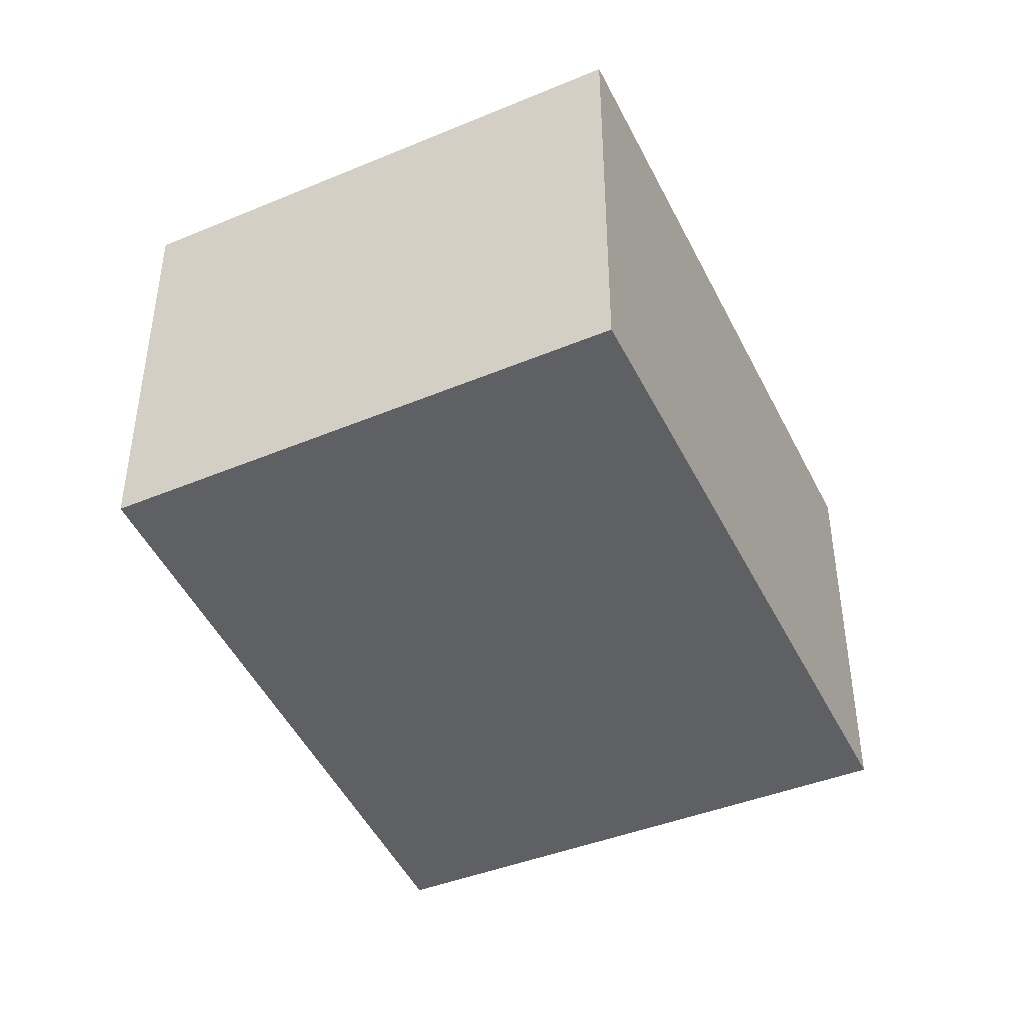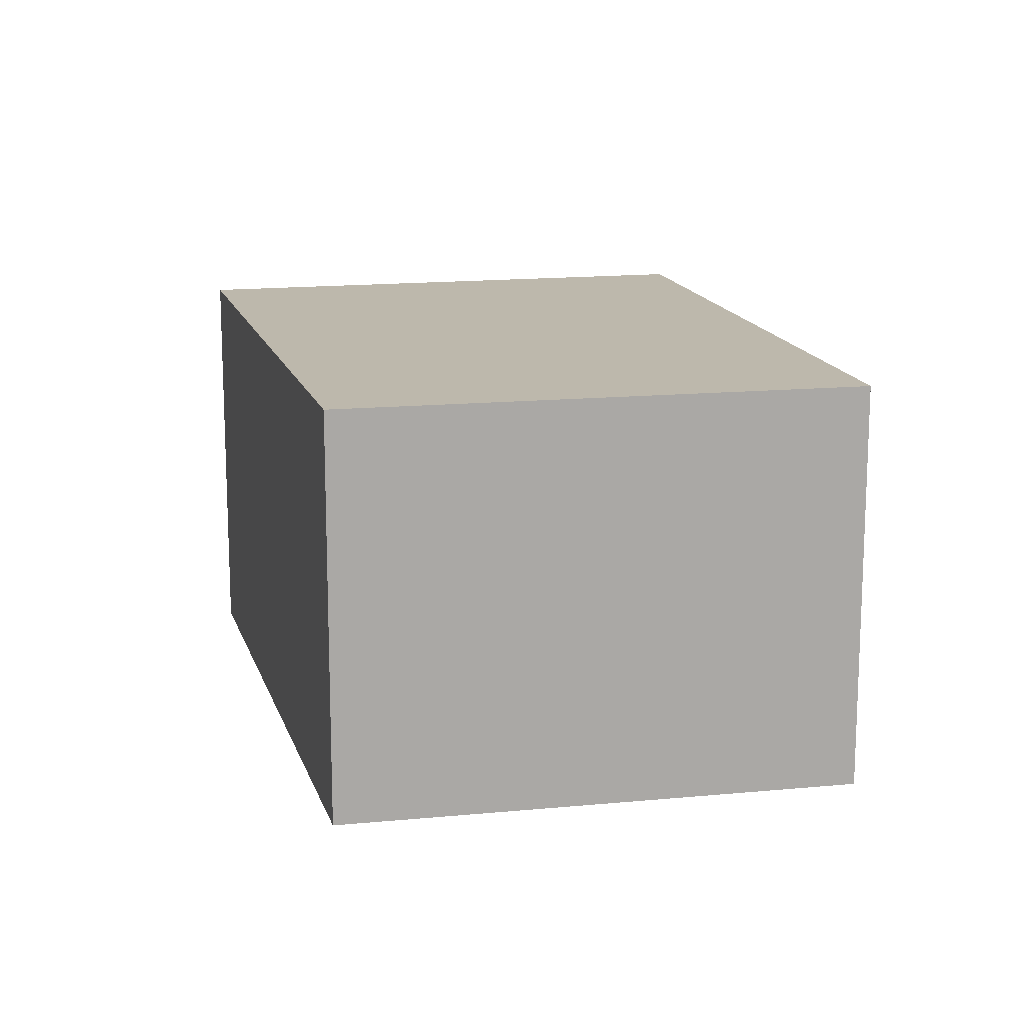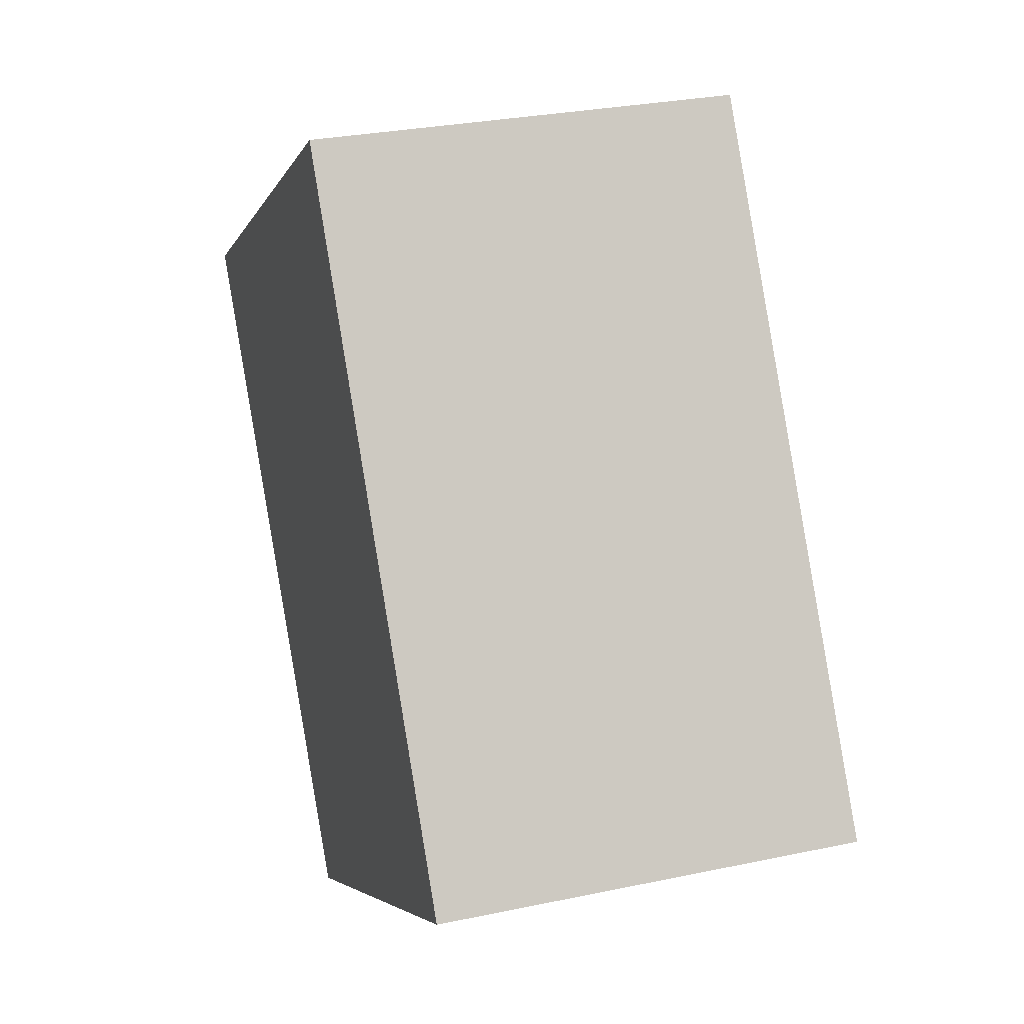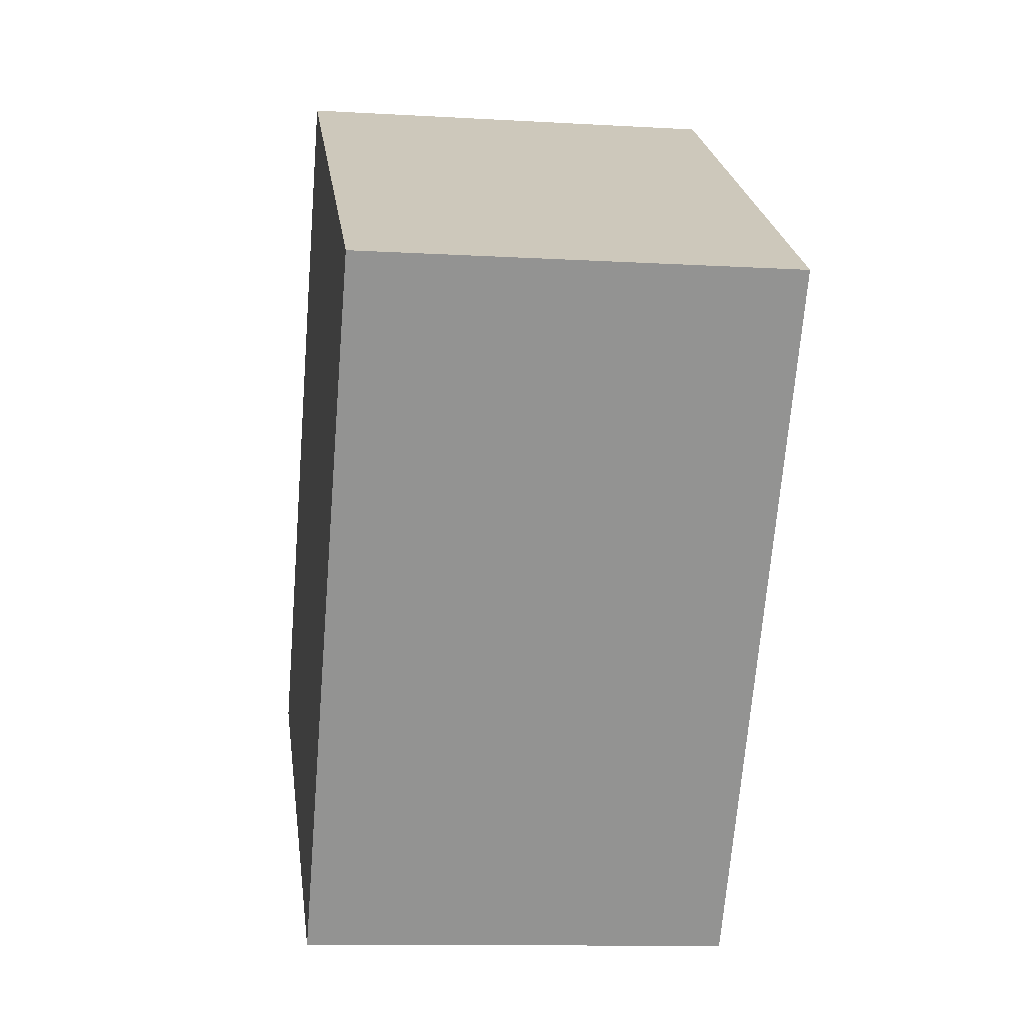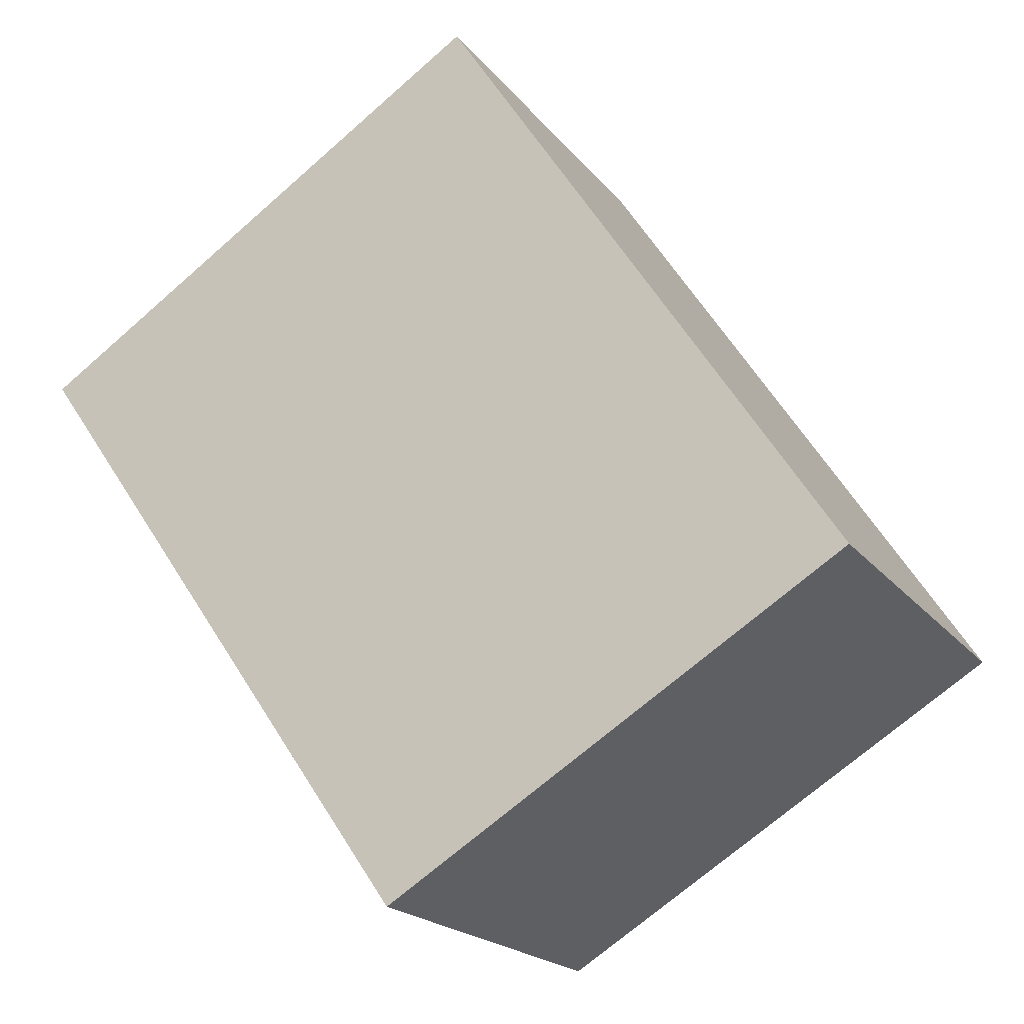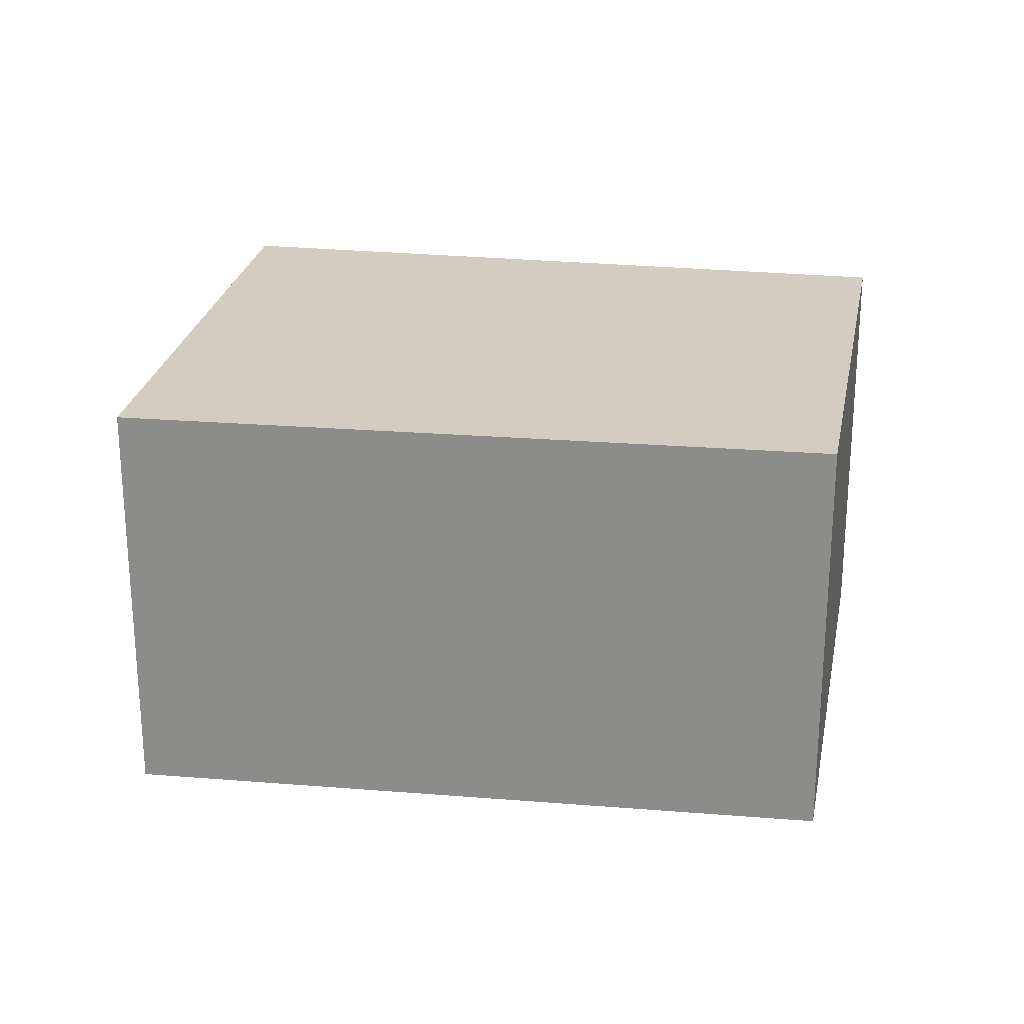
<metadata>
{"format":"obj","ext":"obj","renderer":"f3d","projection":"perspective","resolution":1024,"background":"white","views":[{"elev":-44.3,"azim":-122.3,"up":"+Y"},{"elev":14.9,"azim":-160.1,"up":"+Y"},{"elev":28.9,"azim":-107.5,"up":"+Z"},{"elev":-11.3,"azim":81.9,"up":"+Z"},{"elev":-19.7,"azim":-153.6,"up":"+Z"},{"elev":24.7,"azim":132.3,"up":"+Y"}]}
</metadata>
<code>
v  2.439 2.217 -1.5
v  2.094 2.217 3.26
v  4.614 2.217 1.633
v  0 2.217 1.358e-16
v  2.094 -1.996e-16 3.26
v  4.614 -9.999e-17 1.633
v  2.439 9.185e-17 -1.5
v  0 0 0
g defaultobject
f 1 2 3
f 2 1 4
f 5 3 2
f 3 5 6
f 6 1 3
f 1 6 7
f 7 4 1
f 4 7 8
f 8 2 4
f 2 8 5
f 8 6 5
f 6 8 7

</code>
